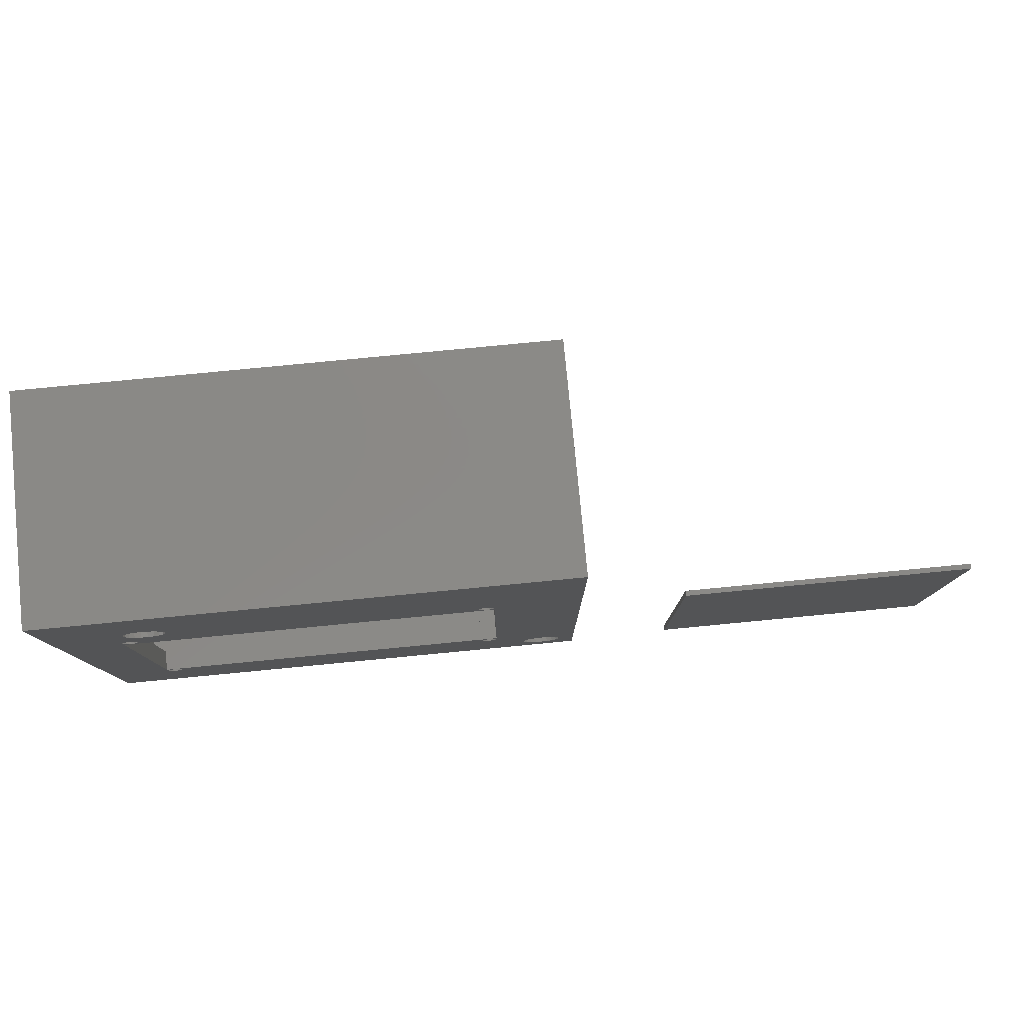
<metadata>
{"format":"stl","ext":"stl","renderer":"f3d","projection":"perspective","resolution":1024,"background":"white","views":[{"elev":79.7,"azim":174.5,"up":"+Y"}]}
</metadata>
<code>
# stl→obj: 456 verts, 932 faces
v 138 -4 4.899e-16
v 138 95 44
v 138 95 -1.163e-14
v 138 -4 44
v 226.7 65.88 -8.068e-15
v 224.8 73.76 -9.033e-15
v 225 75 -9.185e-15
v 222.2 71.2 -8.719e-15
v 225 66.43 -8.135e-15
v 224.6 66.21 -8.109e-15
v 224.3 65.88 -8.068e-15
v 225.5 66.5 -8.144e-15
v 224.2 72.65 -8.897e-15
v 221 71 -8.695e-15
v 224.1 65.46 -8.017e-15
v 219.8 71.2 -8.719e-15
v 224 65 -7.96e-15
v 223.4 71.76 -8.789e-15
v 227 63 -7.715e-15
v 226.9 64.54 -7.903e-15
v 227 65 -7.96e-15
v 226.7 64.12 -7.852e-15
v 226.4 63.79 -7.812e-15
v 226 63.57 -7.785e-15
v 225.5 63.5 -7.777e-15
v 225 63.57 -7.785e-15
v 218.6 71.76 -8.789e-15
v 224.1 64.54 -7.903e-15
v 224.3 64.12 -7.852e-15
v 217.8 72.65 -8.897e-15
v 217.2 73.76 -9.033e-15
v 158 65 -7.96e-15
v 217 75 -9.185e-15
v 157.9 64.54 -7.903e-15
v 157.7 64.12 -7.852e-15
v 224.6 63.79 -7.812e-15
v 157.4 63.79 -7.812e-15
v 157 63.57 -7.785e-15
v 155 63 -7.715e-15
v 156.5 63.5 -7.777e-15
v 156 63.57 -7.785e-15
v 155.6 63.79 -7.812e-15
v 155.3 64.12 -7.852e-15
v 155.1 64.54 -7.903e-15
v 155 65 -7.96e-15
v 226.9 13.46 -1.649e-15
v 227 15 -1.837e-15
v 227 13 -1.592e-15
v 226.7 13.88 -1.7e-15
v 226.4 14.21 -1.741e-15
v 226 14.43 -1.767e-15
v 225.5 14.5 -1.776e-15
v 225 14.43 -1.767e-15
v 158 13 -1.592e-15
v 224.1 13.46 -1.649e-15
v 224 13 -1.592e-15
v 157.9 13.46 -1.649e-15
v 224.3 13.88 -1.7e-15
v 157.7 13.88 -1.7e-15
v 224.6 14.21 -1.741e-15
v 157.4 14.21 -1.741e-15
v 157 14.43 -1.767e-15
v 155 15 -1.837e-15
v 156.5 14.5 -1.776e-15
v 156 14.43 -1.767e-15
v 155.6 14.21 -1.741e-15
v 155.3 13.88 -1.7e-15
v 155.1 13.46 -1.649e-15
v 155 13 -1.592e-15
v 239 -4 4.899e-16
v 226.9 12.54 -1.535e-15
v 226.7 12.12 -1.484e-15
v 226.4 11.79 -1.443e-15
v 226 11.57 -1.417e-15
v 225.5 11.5 -1.408e-15
v 225 11.57 -1.417e-15
v 224.6 11.79 -1.443e-15
v 148.2 1.649 -2.019e-16
v 224.1 12.54 -1.535e-15
v 157.9 12.54 -1.535e-15
v 224.3 12.12 -1.484e-15
v 157.4 11.79 -1.443e-15
v 157.7 12.12 -1.484e-15
v 148.8 2.764 -3.385e-16
v 157 11.57 -1.417e-15
v 146.2 7.804 -9.557e-16
v 143.8 7.804 -9.557e-16
v 147.4 7.236 -8.862e-16
v 155.3 12.12 -1.484e-15
v 148.2 6.351 -7.778e-16
v 155.6 11.79 -1.443e-15
v 148.8 5.236 -6.412e-16
v 156 11.57 -1.417e-15
v 149 4 -4.899e-16
v 156.5 11.5 -1.408e-15
v 147.4 0.7639 -9.355e-17
v 146.2 0.1958 -2.398e-17
v 141.2 2.764 -3.385e-16
v 141 4 -4.899e-16
v 141.8 1.649 -2.019e-16
v 142.6 0.7639 -9.355e-17
v 143.8 0.1958 -2.398e-17
v 145 0 0
v 239 95 -1.163e-14
v 226.9 65.46 -8.017e-15
v 226.4 66.21 -8.109e-15
v 226 66.43 -8.135e-15
v 224.8 76.24 -9.336e-15
v 224.2 77.35 -9.473e-15
v 223.4 78.24 -9.581e-15
v 222.2 78.8 -9.651e-15
v 221 79 -9.675e-15
v 219.8 78.8 -9.651e-15
v 218.6 78.24 -9.581e-15
v 157.9 65.46 -8.017e-15
v 157.7 65.88 -8.068e-15
v 217.2 76.24 -9.336e-15
v 157.4 66.21 -8.109e-15
v 217.8 77.35 -9.473e-15
v 157 66.43 -8.135e-15
v 156.5 66.5 -8.144e-15
v 156 66.43 -8.135e-15
v 155.1 12.54 -1.535e-15
v 145 8 -9.797e-16
v 142.6 7.236 -8.862e-16
v 141.8 6.351 -7.778e-16
v 141.2 5.236 -6.412e-16
v 155.6 66.21 -8.109e-15
v 155.3 65.88 -8.068e-15
v 155.1 65.46 -8.017e-15
v 239 -4 44
v 239 95 44
v 230.5 70 44
v 222.2 75.88 44
v 222.4 75.46 44
v 222.5 75 44
v 221.9 76.21 44
v 221.5 76.43 44
v 221 76.5 44
v 220.5 76.43 44
v 220.1 76.21 44
v 219.6 75.46 44
v 152.5 70 44
v 219.5 75 44
v 219.8 75.88 44
v 144.5 5.427 44
v 152.5 9 44
v 146.4 4.464 44
v 146.5 4 44
v 146.2 4.882 44
v 145.9 5.214 44
v 145.5 5.427 44
v 145 5.5 44
v 144.1 5.214 44
v 143.8 4.882 44
v 143.6 4.464 44
v 230.5 9 44
v 146.4 3.536 44
v 146.2 3.118 44
v 145.9 2.786 44
v 145.5 2.573 44
v 145 2.5 44
v 144.5 2.573 44
v 144.1 2.786 44
v 143.8 3.118 44
v 143.6 3.536 44
v 143.5 4 44
v 222.4 74.54 44
v 222.2 74.12 44
v 221.9 73.79 44
v 221.5 73.57 44
v 221 73.5 44
v 220.5 73.57 44
v 220.1 73.79 44
v 219.8 74.12 44
v 219.6 74.54 44
v 221 78.73 41
v 221.2 76.47 41.82
v 221 76.5 41.82
v 222.1 78.55 41
v 222.5 74.79 41.82
v 224.7 75 41
v 224.5 73.88 41
v 222.5 75 41.82
v 222.4 74.54 41.82
v 224.5 73.85 41
v 222.3 75.65 41.82
v 224.5 76.15 41
v 222.4 75.46 41.82
v 224 77.17 41
v 217.5 76.15 41
v 219.7 75.65 41.82
v 219.6 75.46 41.82
v 218 77.17 41
v 219.8 75.88 41.82
v 218 77.19 41
v 217.5 73.85 41
v 219.7 74.35 41.82
v 218 72.83 41
v 219.6 74.54 41.82
v 222.2 75.88 41.82
v 223.2 78.02 41
v 224 77.19 41
v 221.9 76.21 41.82
v 221.6 76.33 41.82
v 222.2 78.54 41
v 223.2 78.03 41
v 221.5 76.43 41.82
v 219.9 71.45 41
v 220.5 73.57 41.82
v 220.8 73.53 41.82
v 219.8 71.46 41
v 218.8 71.98 41
v 219.8 74.12 41.82
v 220.1 73.79 41.82
v 218 72.81 41
v 222.5 75.21 41.82
v 224.5 76.12 41
v 220.8 76.47 41.82
v 219.9 78.55 41
v 218.8 78.02 41
v 220.1 76.21 41.82
v 220.5 76.43 41.82
v 219.8 78.54 41
v 221 71.27 41
v 221 73.5 41.82
v 220.4 73.67 41.82
v 218.8 71.97 41
v 220.4 76.33 41.82
v 218.8 78.03 41
v 223.2 71.97 41
v 221.9 73.79 41.82
v 223.2 71.98 41
v 221.6 73.67 41.82
v 222.3 74.35 41.82
v 224 72.83 41
v 222.2 74.12 41.82
v 224 72.81 41
v 217.5 76.12 41
v 219.5 75.21 41.82
v 217.3 75 41
v 219.5 75 41.82
v 219.5 74.79 41.82
v 217.5 73.88 41
v 221.2 73.53 41.82
v 222.1 71.45 41
v 221.5 73.57 41.82
v 222.2 71.46 41
v 225 75 41
v 224.8 73.76 41
v 223.4 71.76 41
v 222.2 71.2 41
v 219.8 78.8 41
v 218.6 78.24 41
v 224.2 72.65 41
v 221 71 41
v 219.8 71.2 41
v 217.8 72.65 41
v 218.6 71.76 41
v 223.4 78.24 41
v 224.2 77.35 41
v 217 75 41
v 217.2 76.24 41
v 217.8 77.35 41
v 217.2 73.76 41
v 224.8 76.24 41
v 222.2 78.8 41
v 221 79 41
v 145 7.727 39
v 145.2 5.467 39.82
v 145 5.5 39.82
v 146.1 7.549 39
v 146.5 3.794 39.82
v 148.7 4 39
v 148.5 2.876 39
v 146.5 4 39.82
v 146.4 3.536 39.82
v 148.5 2.848 39
v 146.3 4.649 39.82
v 148.5 5.152 39
v 146.4 4.464 39.82
v 148 6.165 39
v 141.5 5.152 39
v 143.7 4.649 39.82
v 143.6 4.464 39.82
v 142 6.165 39
v 143.8 4.882 39.82
v 142 6.191 39
v 141.5 2.848 39
v 143.7 3.351 39.82
v 142 1.835 39
v 143.6 3.536 39.82
v 146.2 4.882 39.82
v 147.2 7.015 39
v 148 6.191 39
v 145.9 5.214 39.82
v 145.6 5.332 39.82
v 146.2 7.545 39
v 147.2 7.028 39
v 145.5 5.427 39.82
v 143.9 0.4507 39
v 144.5 2.573 39.82
v 144.8 2.533 39.82
v 143.8 0.4552 39
v 142.8 0.9846 39
v 143.8 3.118 39.82
v 144.1 2.786 39.82
v 142 1.809 39
v 146.5 4.206 39.82
v 148.5 5.124 39
v 144.8 5.467 39.82
v 143.9 7.549 39
v 142.8 7.015 39
v 144.1 5.214 39.82
v 144.5 5.427 39.82
v 143.8 7.545 39
v 145 0.2727 39
v 145 2.5 39.82
v 144.4 2.668 39.82
v 142.8 0.9717 39
v 144.4 5.332 39.82
v 142.8 7.028 39
v 147.2 0.9717 39
v 145.9 2.786 39.82
v 147.2 0.9846 39
v 145.6 2.668 39.82
v 146.3 3.351 39.82
v 148 1.835 39
v 146.2 3.118 39.82
v 148 1.809 39
v 141.5 5.124 39
v 143.5 4.206 39.82
v 141.3 4 39
v 143.5 4 39.82
v 143.5 3.794 39.82
v 141.5 2.876 39
v 145.2 2.533 39.82
v 146.1 0.4507 39
v 145.5 2.573 39.82
v 146.2 0.4552 39
v 149 4 39
v 148.8 2.764 39
v 141.2 2.764 39
v 141 4 39
v 146.2 0.1958 39
v 145 4.776e-15 39
v 148.2 1.649 39
v 147.4 0.7639 39
v 143.8 0.1958 39
v 142.6 0.7639 39
v 141.8 1.649 39
v 148.8 5.236 39
v 148.2 6.351 39
v 147.4 7.236 39
v 146.2 7.804 39
v 145 8 39
v 143.8 7.804 39
v 142.6 7.236 39
v 141.8 6.351 39
v 141.2 5.236 39
v 155 15 4
v 155 63 4
v 227 63 4
v 227 15 4
v 152.5 70 4
v 152.5 9 4
v 226.9 13.46 4
v 227 13 4
v 226.7 13.88 4
v 226.4 14.21 4
v 226 14.43 4
v 225.5 14.5 4
v 225 14.43 4
v 224.1 13.46 4
v 158 13 4
v 224 13 4
v 157.9 13.46 4
v 224.3 13.88 4
v 157.7 13.88 4
v 224.6 14.21 4
v 157.4 14.21 4
v 157 14.43 4
v 156.5 14.5 4
v 156 14.43 4
v 155.6 14.21 4
v 155.3 13.88 4
v 155.1 13.46 4
v 155 13 4
v 226.9 64.54 4
v 227 65 4
v 226.7 64.12 4
v 226.4 63.79 4
v 226 63.57 4
v 225.5 63.5 4
v 225 63.57 4
v 158 65 4
v 224.1 64.54 4
v 224 65 4
v 157.9 64.54 4
v 224.3 64.12 4
v 157.7 64.12 4
v 224.6 63.79 4
v 157.4 63.79 4
v 157 63.57 4
v 156.5 63.5 4
v 156 63.57 4
v 155.6 63.79 4
v 155.3 64.12 4
v 155.1 64.54 4
v 155 65 4
v 230.5 70 4
v 226.9 65.46 4
v 226.7 65.88 4
v 226.4 66.21 4
v 226 66.43 4
v 225.5 66.5 4
v 225 66.43 4
v 224.6 66.21 4
v 224.1 65.46 4
v 157.9 65.46 4
v 224.3 65.88 4
v 157.7 65.88 4
v 157.4 66.21 4
v 157 66.43 4
v 155.1 65.46 4
v 155.3 65.88 4
v 155.6 66.21 4
v 156 66.43 4
v 156.5 66.5 4
v 230.5 9 4
v 226.9 12.54 4
v 226.7 12.12 4
v 226.4 11.79 4
v 226 11.57 4
v 225.5 11.5 4
v 225 11.57 4
v 224.1 12.54 4
v 157.9 12.54 4
v 224.3 12.12 4
v 157.7 12.12 4
v 224.6 11.79 4
v 157.4 11.79 4
v 157 11.57 4
v 156.5 11.5 4
v 156 11.57 4
v 155.6 11.79 4
v 155.3 12.12 4
v 155.1 12.54 4
v 60 0 0
v 60 56 1
v 60 56 0
v 60 0 1
v 117 0 1
v 117 56 1
v 117 56 0
v 117 0 0
f 1 2 3
f 2 1 4
f 5 6 7
f 8 9 10
f 8 10 11
f 12 13 6
f 14 11 15
f 16 15 17
f 12 18 13
f 19 20 21
f 19 22 20
f 19 23 22
f 19 24 23
f 19 25 24
f 19 26 25
f 9 8 18
f 27 17 28
f 11 14 8
f 15 16 14
f 27 28 29
f 17 27 16
f 29 30 27
f 31 32 33
f 34 31 30
f 35 30 29
f 35 29 36
f 37 36 26
f 38 26 19
f 31 34 32
f 30 35 34
f 36 37 35
f 26 38 37
f 39 38 19
f 38 39 40
f 39 41 40
f 39 42 41
f 39 43 42
f 39 44 43
f 44 39 45
f 46 47 48
f 49 47 46
f 50 47 49
f 51 47 50
f 52 47 51
f 53 47 52
f 54 55 56
f 57 55 54
f 55 57 58
f 59 58 57
f 58 59 60
f 61 60 59
f 60 61 53
f 62 53 61
f 53 62 47
f 63 62 64
f 62 63 47
f 65 63 64
f 66 63 65
f 67 63 66
f 68 63 67
f 63 68 69
f 47 70 48
f 70 71 48
f 70 72 71
f 70 73 72
f 70 74 73
f 70 75 74
f 70 76 75
f 70 77 76
f 78 77 70
f 79 54 56
f 80 79 81
f 82 77 78
f 79 80 54
f 81 83 80
f 81 82 83
f 77 82 81
f 84 82 78
f 82 84 85
f 86 63 69
f 63 87 39
f 88 89 90
f 91 90 89
f 90 91 92
f 93 92 91
f 92 93 94
f 94 85 84
f 95 94 93
f 85 94 95
f 70 96 78
f 70 97 96
f 1 97 70
f 98 1 99
f 100 1 98
f 101 1 100
f 102 1 101
f 103 1 102
f 97 1 103
f 19 70 47
f 70 19 104
f 21 104 19
f 105 104 21
f 7 105 5
f 6 5 106
f 6 106 107
f 6 107 12
f 18 12 9
f 105 7 104
f 108 104 7
f 109 104 108
f 110 104 109
f 111 104 110
f 112 104 111
f 113 104 112
f 114 104 113
f 115 33 32
f 116 33 115
f 33 116 117
f 118 117 116
f 117 118 119
f 3 119 118
f 119 3 114
f 3 118 120
f 3 120 121
f 3 121 122
f 89 88 123
f 123 88 69
f 86 69 88
f 63 86 124
f 63 124 87
f 125 39 87
f 126 39 125
f 3 39 126
f 39 3 45
f 3 126 127
f 1 127 99
f 3 127 1
f 114 3 104
f 128 3 122
f 129 3 128
f 130 3 129
f 45 3 130
f 131 104 132
f 104 131 70
f 132 133 131
f 134 133 132
f 133 135 136
f 133 134 135
f 132 137 134
f 132 138 137
f 132 139 138
f 132 140 139
f 132 141 140
f 142 143 144
f 145 143 142
f 2 145 141
f 2 141 132
f 146 147 143
f 147 148 149
f 147 150 148
f 147 151 150
f 147 152 151
f 147 153 152
f 147 146 153
f 143 154 146
f 143 155 154
f 2 155 143
f 4 155 2
f 155 4 156
f 145 2 143
f 157 131 133
f 147 131 157
f 158 147 149
f 159 147 158
f 147 159 131
f 160 131 159
f 4 160 161
f 4 161 162
f 160 4 131
f 163 4 162
f 164 4 163
f 165 4 164
f 166 4 165
f 167 4 166
f 156 4 167
f 168 133 136
f 169 133 168
f 170 133 169
f 171 133 170
f 172 133 171
f 173 133 172
f 173 143 133
f 174 143 173
f 175 143 174
f 176 143 175
f 143 176 144
f 104 2 132
f 2 104 3
f 1 131 4
f 131 1 70
f 177 178 179
f 178 177 180
f 181 182 183
f 182 181 184
f 185 183 186
f 183 185 181
f 187 188 189
f 188 187 190
f 191 192 193
f 192 191 194
f 194 195 192
f 195 194 196
f 197 198 199
f 198 197 200
f 201 202 203
f 202 201 204
f 205 206 207
f 206 205 208
f 208 180 206
f 180 208 178
f 209 210 211
f 210 209 212
f 213 214 215
f 214 213 216
f 201 190 187
f 190 201 203
f 217 182 184
f 182 217 218
f 189 218 217
f 218 189 188
f 204 207 202
f 207 204 205
f 219 177 179
f 177 219 220
f 195 221 222
f 221 195 196
f 223 220 219
f 220 223 224
f 225 211 226
f 211 225 209
f 212 227 210
f 227 212 228
f 229 224 223
f 224 229 230
f 222 230 229
f 230 222 221
f 231 232 233
f 232 231 234
f 235 186 236
f 186 235 185
f 233 237 238
f 237 233 232
f 237 236 238
f 236 237 235
f 239 193 240
f 193 239 191
f 228 215 227
f 215 228 213
f 241 240 242
f 240 241 239
f 241 243 244
f 243 241 242
f 244 200 197
f 200 244 243
f 199 214 216
f 214 199 198
f 225 245 246
f 245 225 226
f 246 247 248
f 247 246 245
f 248 234 231
f 234 248 247
f 6 249 7
f 249 6 250
f 251 8 252
f 8 251 18
f 114 253 254
f 253 114 113
f 255 18 251
f 18 255 13
f 13 250 6
f 250 13 255
f 252 14 256
f 14 252 8
f 14 257 256
f 257 14 16
f 27 258 259
f 258 27 30
f 16 259 257
f 259 16 27
f 260 109 261
f 109 260 110
f 262 117 263
f 117 262 33
f 119 254 264
f 254 119 114
f 183 249 250
f 218 249 182
f 249 183 182
f 250 186 183
f 236 250 255
f 250 236 186
f 255 238 236
f 251 238 255
f 251 233 238
f 251 231 233
f 252 231 251
f 252 248 231
f 252 246 248
f 256 246 252
f 256 225 246
f 256 209 225
f 257 209 256
f 209 257 212
f 257 228 212
f 259 228 257
f 228 259 213
f 259 216 213
f 258 216 259
f 258 199 216
f 265 199 258
f 262 244 265
f 197 265 244
f 199 265 197
f 249 218 266
f 188 266 218
f 190 266 188
f 266 190 261
f 203 261 190
f 203 260 261
f 202 260 203
f 207 260 202
f 207 267 260
f 206 267 207
f 180 267 206
f 268 180 177
f 180 268 267
f 220 268 177
f 253 220 224
f 220 253 268
f 230 253 224
f 254 230 221
f 230 254 253
f 196 254 221
f 196 264 254
f 194 264 196
f 263 194 191
f 194 263 264
f 239 263 191
f 262 239 241
f 244 262 241
f 239 262 263
f 263 119 264
f 119 263 117
f 265 33 262
f 33 265 31
f 108 261 109
f 261 108 266
f 268 111 267
f 111 268 112
f 267 110 260
f 110 267 111
f 113 268 253
f 268 113 112
f 258 31 265
f 31 258 30
f 7 266 108
f 266 7 249
f 181 136 184
f 168 181 185
f 181 168 136
f 144 243 242
f 176 243 144
f 243 176 200
f 245 171 247
f 171 245 172
f 172 245 226
f 232 169 237
f 169 232 170
f 235 168 185
f 169 235 237
f 235 169 168
f 234 170 232
f 170 234 171
f 171 234 247
f 227 173 210
f 173 227 174
f 174 227 215
f 174 214 175
f 214 174 215
f 211 172 226
f 172 211 173
f 173 211 210
f 187 134 201
f 135 187 189
f 187 135 134
f 145 222 141
f 222 145 195
f 142 240 193
f 144 240 142
f 240 144 242
f 176 198 200
f 175 198 176
f 198 175 214
f 178 139 179
f 139 178 138
f 138 178 208
f 201 137 204
f 137 201 134
f 229 141 222
f 141 229 140
f 140 229 223
f 145 192 195
f 142 192 145
f 192 142 193
f 217 135 189
f 136 217 184
f 217 136 135
f 205 138 208
f 138 205 137
f 137 205 204
f 219 140 223
f 140 219 139
f 139 219 179
f 269 270 271
f 270 269 272
f 273 274 275
f 274 273 276
f 277 275 278
f 275 277 273
f 279 280 281
f 280 279 282
f 283 284 285
f 284 283 286
f 286 287 284
f 287 286 288
f 289 290 291
f 290 289 292
f 293 294 295
f 294 293 296
f 297 298 299
f 298 297 300
f 300 272 298
f 272 300 270
f 301 302 303
f 302 301 304
f 305 306 307
f 306 305 308
f 293 282 279
f 282 293 295
f 309 274 276
f 274 309 310
f 281 310 309
f 310 281 280
f 296 299 294
f 299 296 297
f 311 269 271
f 269 311 312
f 287 313 314
f 313 287 288
f 315 312 311
f 312 315 316
f 317 303 318
f 303 317 301
f 304 319 302
f 319 304 320
f 321 316 315
f 316 321 322
f 314 322 321
f 322 314 313
f 323 324 325
f 324 323 326
f 278 327 277
f 327 278 328
f 325 329 330
f 329 325 324
f 329 328 330
f 328 329 327
f 331 285 332
f 285 331 283
f 320 307 319
f 307 320 305
f 333 332 334
f 332 333 331
f 333 335 336
f 335 333 334
f 336 292 289
f 292 336 335
f 291 306 308
f 306 291 290
f 317 337 338
f 337 317 318
f 338 339 340
f 339 338 337
f 340 326 323
f 326 340 339
f 84 341 94
f 341 84 342
f 343 99 344
f 99 343 98
f 345 103 346
f 103 345 97
f 275 341 342
f 310 341 274
f 341 275 274
f 342 278 275
f 328 342 347
f 342 328 278
f 347 330 328
f 348 330 347
f 348 325 330
f 348 323 325
f 345 323 348
f 345 340 323
f 345 338 340
f 346 338 345
f 346 317 338
f 346 301 317
f 349 301 346
f 301 349 304
f 349 320 304
f 350 320 349
f 320 350 305
f 350 308 305
f 351 308 350
f 351 291 308
f 343 291 351
f 344 336 343
f 289 343 336
f 291 343 289
f 341 310 352
f 280 352 310
f 282 352 280
f 352 282 353
f 295 353 282
f 295 354 353
f 294 354 295
f 299 354 294
f 299 355 354
f 298 355 299
f 272 355 298
f 356 272 269
f 272 356 355
f 312 356 269
f 357 312 316
f 312 357 356
f 322 357 316
f 358 322 313
f 322 358 357
f 288 358 313
f 288 359 358
f 286 359 288
f 360 286 283
f 286 360 359
f 331 360 283
f 344 331 333
f 336 344 333
f 331 344 360
f 347 96 348
f 96 347 78
f 78 342 84
f 342 78 347
f 348 97 345
f 97 348 96
f 102 350 349
f 350 102 101
f 101 351 350
f 351 101 100
f 103 349 346
f 349 103 102
f 92 353 90
f 353 92 352
f 126 358 359
f 358 126 125
f 344 127 360
f 127 344 99
f 351 98 343
f 98 351 100
f 94 352 92
f 352 94 341
f 356 86 355
f 86 356 124
f 354 90 353
f 90 354 88
f 125 357 358
f 357 125 87
f 360 126 359
f 126 360 127
f 355 88 354
f 88 355 86
f 87 356 357
f 356 87 124
f 273 149 276
f 158 273 277
f 273 158 149
f 326 160 324
f 160 326 161
f 161 326 339
f 321 154 314
f 154 321 146
f 146 321 315
f 329 160 159
f 160 329 324
f 327 158 277
f 159 327 329
f 327 159 158
f 337 161 339
f 161 337 162
f 162 337 318
f 303 162 318
f 162 303 163
f 163 303 302
f 307 165 164
f 165 307 306
f 319 163 302
f 163 319 164
f 164 319 307
f 296 150 151
f 150 296 293
f 156 332 285
f 167 332 156
f 332 167 334
f 287 154 155
f 154 287 314
f 167 335 334
f 166 335 167
f 335 166 292
f 279 150 293
f 148 279 281
f 279 148 150
f 270 153 271
f 153 270 152
f 152 270 300
f 297 152 300
f 152 297 151
f 151 297 296
f 311 146 315
f 146 311 153
f 153 311 271
f 155 284 287
f 156 284 155
f 284 156 285
f 166 290 292
f 165 290 166
f 290 165 306
f 309 148 281
f 149 309 276
f 309 149 148
f 361 39 362
f 39 361 63
f 47 363 19
f 363 47 364
f 47 361 364
f 361 47 63
f 39 363 362
f 363 39 19
f 147 365 143
f 365 147 366
f 364 367 368
f 364 369 367
f 364 370 369
f 364 371 370
f 364 372 371
f 364 373 372
f 374 375 376
f 377 374 378
f 379 378 380
f 381 380 373
f 382 373 364
f 374 377 375
f 378 379 377
f 380 381 379
f 373 382 381
f 361 382 364
f 382 361 383
f 361 384 383
f 361 385 384
f 361 386 385
f 361 387 386
f 387 361 388
f 389 363 390
f 391 363 389
f 392 363 391
f 393 363 392
f 394 363 393
f 395 363 394
f 396 397 398
f 399 397 396
f 397 399 400
f 401 400 399
f 400 401 402
f 403 402 401
f 402 403 395
f 404 395 403
f 395 404 363
f 362 404 405
f 404 362 363
f 406 362 405
f 407 362 406
f 408 362 407
f 409 362 408
f 362 409 410
f 363 411 390
f 411 412 390
f 411 413 412
f 411 414 413
f 411 415 414
f 411 416 415
f 411 417 416
f 411 418 417
f 419 396 398
f 420 419 421
f 422 421 418
f 365 418 411
f 419 420 396
f 421 422 420
f 418 423 422
f 418 365 423
f 423 365 424
f 365 362 410
f 366 362 365
f 362 366 361
f 425 365 410
f 426 365 425
f 427 365 426
f 428 365 427
f 429 365 428
f 424 365 429
f 411 363 430
f 364 430 363
f 368 430 364
f 431 430 368
f 432 430 431
f 433 430 432
f 434 430 433
f 435 430 434
f 436 430 435
f 375 437 376
f 438 437 375
f 437 438 439
f 440 439 438
f 439 440 441
f 442 441 440
f 366 441 442
f 441 366 436
f 366 442 443
f 366 443 444
f 436 366 430
f 445 366 444
f 446 366 445
f 447 366 446
f 448 366 447
f 388 366 448
f 361 366 388
f 430 133 411
f 133 430 157
f 430 147 157
f 147 430 366
f 365 133 143
f 133 365 411
f 34 396 32
f 396 34 399
f 403 38 404
f 38 403 37
f 122 429 428
f 429 122 121
f 37 401 35
f 401 37 403
f 35 399 34
f 399 35 401
f 40 406 405
f 406 40 41
f 41 407 406
f 407 41 42
f 408 44 409
f 44 408 43
f 407 43 408
f 43 407 42
f 424 118 423
f 118 424 120
f 116 423 118
f 423 116 422
f 425 129 426
f 129 425 130
f 128 428 427
f 428 128 122
f 404 40 405
f 40 404 38
f 410 130 425
f 130 410 45
f 115 422 116
f 422 115 420
f 429 120 424
f 120 429 121
f 426 128 427
f 128 426 129
f 409 45 410
f 45 409 44
f 32 420 115
f 420 32 396
f 80 375 54
f 375 80 438
f 442 85 443
f 85 442 82
f 448 69 388
f 69 448 123
f 65 383 384
f 383 65 64
f 440 82 442
f 82 440 83
f 83 438 80
f 438 83 440
f 95 445 444
f 445 95 93
f 93 446 445
f 446 93 91
f 447 123 448
f 123 447 89
f 91 447 446
f 447 91 89
f 382 61 381
f 61 382 62
f 381 59 379
f 59 381 61
f 387 67 386
f 67 387 68
f 66 384 385
f 384 66 65
f 67 385 386
f 385 67 66
f 443 95 444
f 95 443 85
f 388 68 387
f 68 388 69
f 57 379 59
f 379 57 377
f 383 62 382
f 62 383 64
f 54 377 57
f 377 54 375
f 20 390 21
f 390 20 389
f 25 395 394
f 395 25 26
f 416 107 415
f 107 416 12
f 23 391 22
f 391 23 392
f 22 389 20
f 389 22 391
f 402 29 400
f 29 402 36
f 400 28 397
f 28 400 29
f 26 402 395
f 402 26 36
f 415 106 414
f 106 415 107
f 105 413 5
f 413 105 412
f 10 417 418
f 417 10 9
f 419 11 421
f 11 419 15
f 393 25 394
f 25 393 24
f 392 24 393
f 24 392 23
f 397 17 398
f 17 397 28
f 21 412 105
f 412 21 390
f 5 414 106
f 414 5 413
f 9 416 417
f 416 9 12
f 421 10 418
f 10 421 11
f 398 15 419
f 15 398 17
f 71 368 48
f 368 71 431
f 75 436 435
f 436 75 76
f 432 73 433
f 73 432 72
f 72 431 71
f 431 72 432
f 77 439 441
f 439 77 81
f 439 79 437
f 79 439 81
f 76 441 436
f 441 76 77
f 371 50 370
f 50 371 51
f 46 369 49
f 369 46 367
f 60 373 380
f 373 60 53
f 374 58 378
f 58 374 55
f 434 75 435
f 75 434 74
f 433 74 434
f 74 433 73
f 437 56 376
f 56 437 79
f 370 49 369
f 49 370 50
f 53 372 373
f 372 53 52
f 58 380 378
f 380 58 60
f 376 55 374
f 55 376 56
f 48 367 46
f 367 48 368
f 372 51 371
f 51 372 52
f 449 450 451
f 450 449 452
f 450 453 454
f 453 450 452
f 453 455 454
f 455 453 456
f 449 455 456
f 455 449 451
f 449 453 452
f 453 449 456
f 455 450 454
f 450 455 451

</code>
